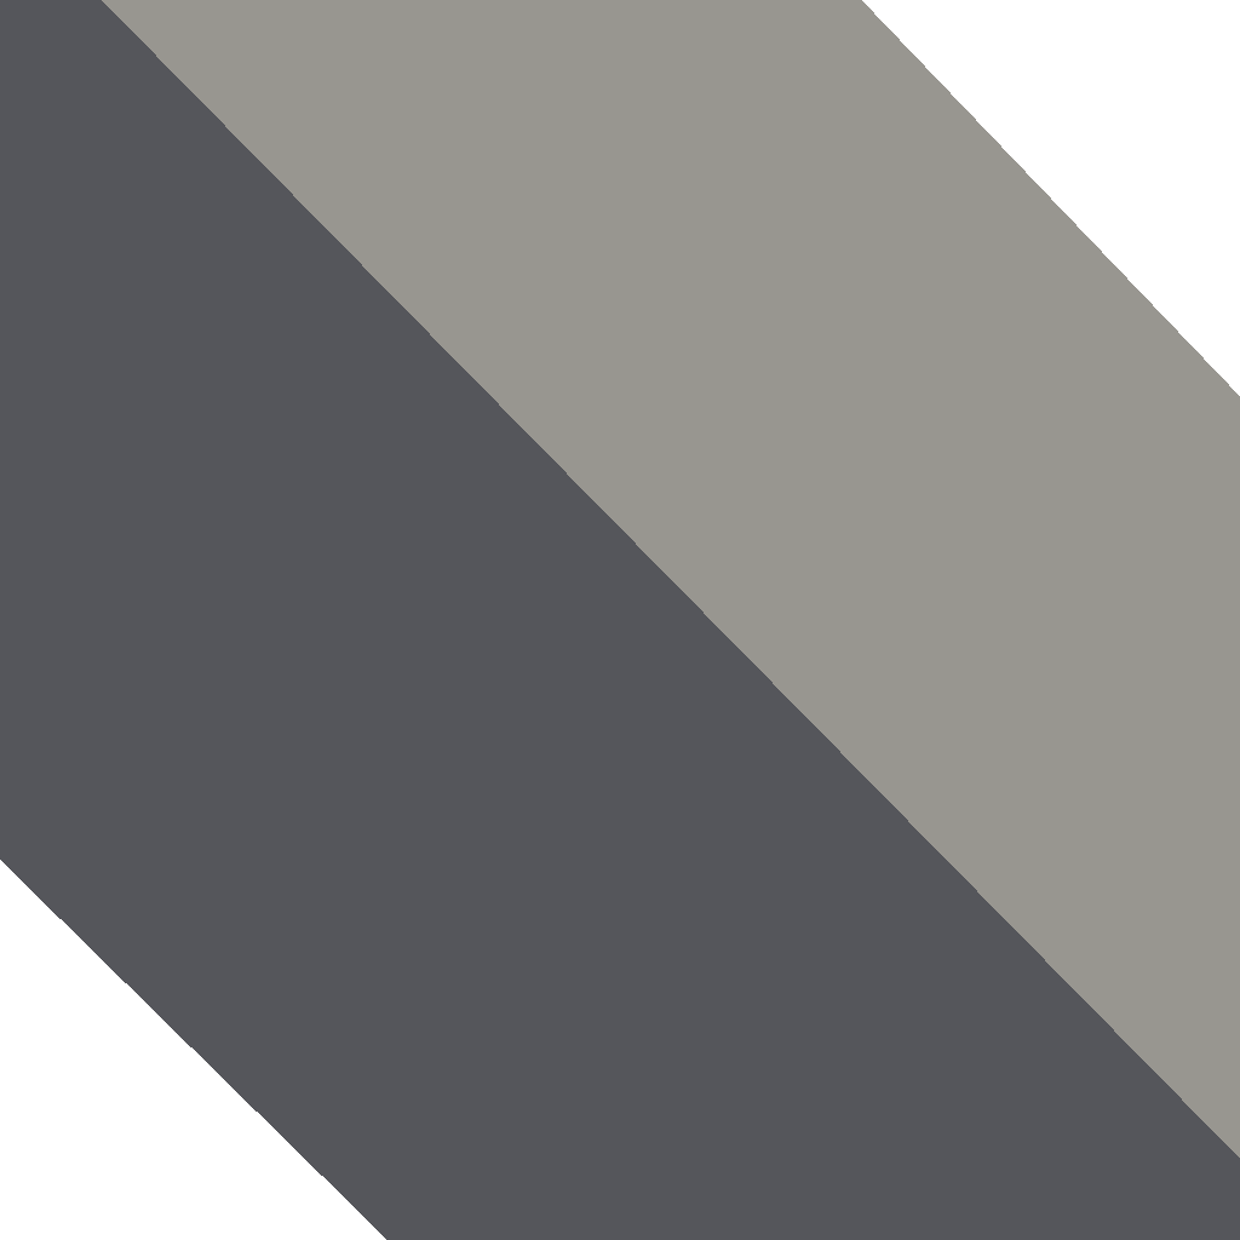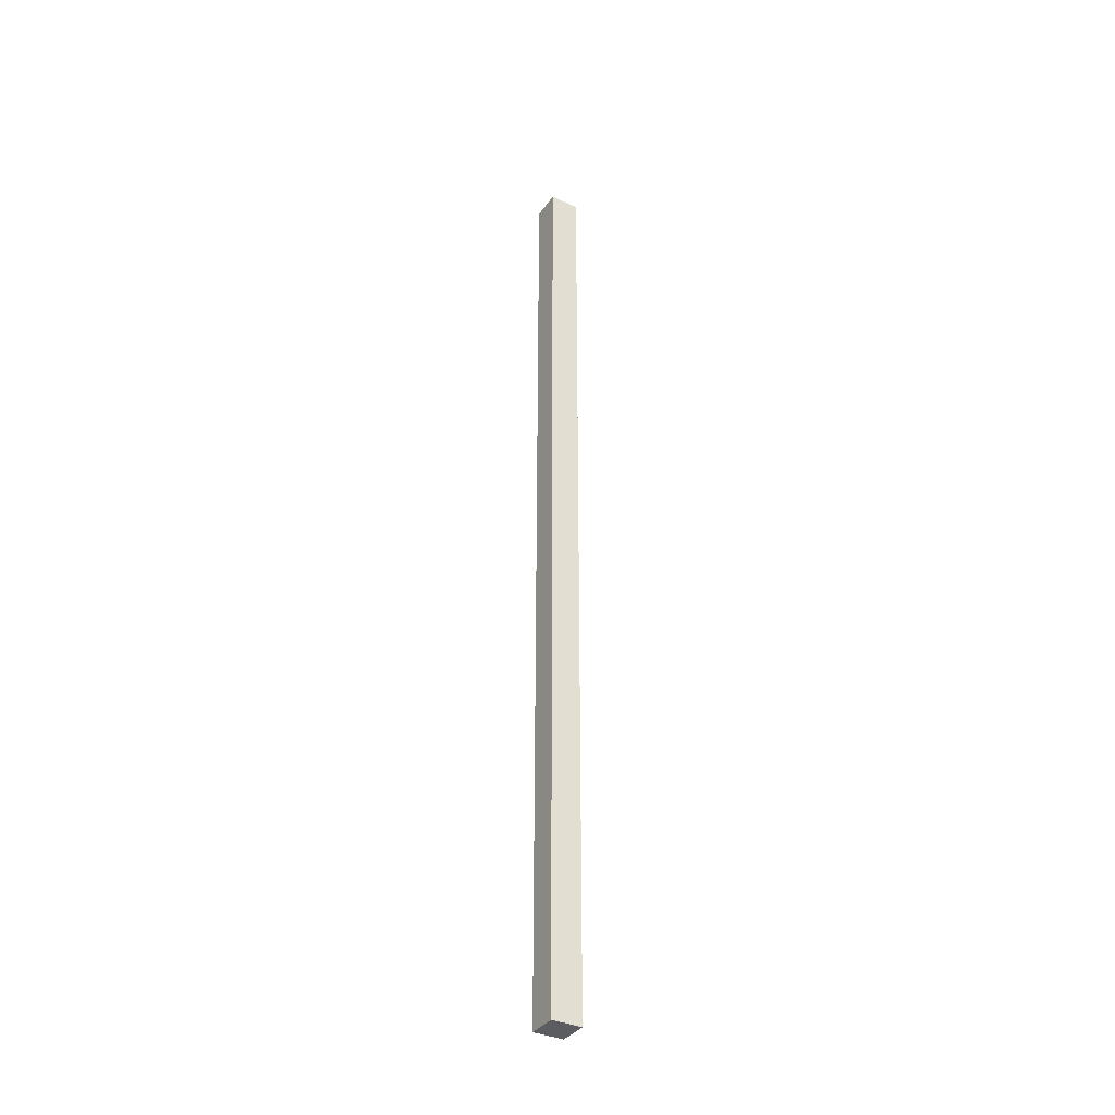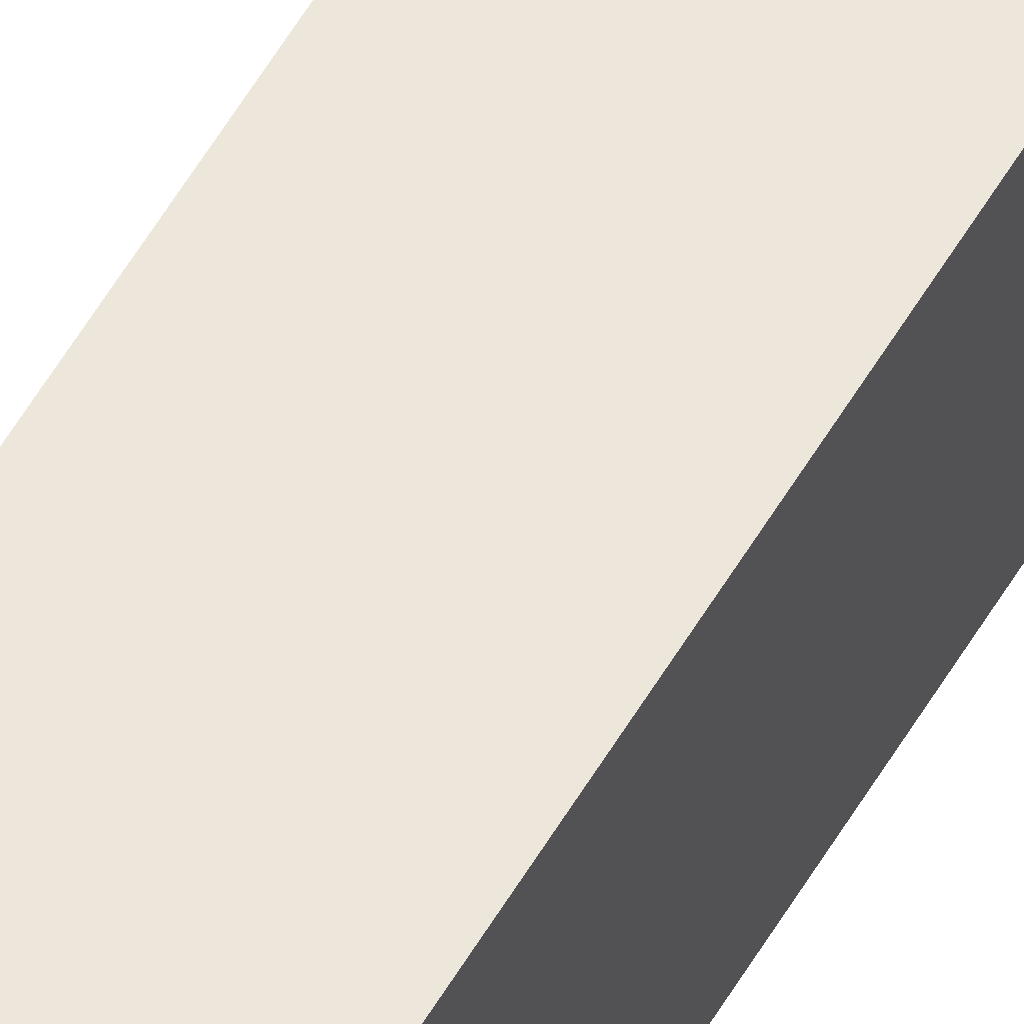
<metadata>
{"format":"obj","ext":"obj","renderer":"f3d","projection":"perspective","resolution":1024,"background":"white","views":[{"elev":-26.3,"azim":23.6,"up":"+Z"},{"elev":-36.2,"azim":59.3,"up":"+Y"},{"elev":53.3,"azim":29.0,"up":"+Z"}]}
</metadata>
<code>
o Cube_Cube.003
v -0.1422 -0.1366 0.09553
v -0.1422 11 0.09553
v -0.1422 -0.1366 -0.2521
v -0.1422 11 -0.2521
v 0.2054 -0.1366 0.09553
v 0.2054 11 0.09553
v 0.2054 -0.1366 -0.2521
v 0.2054 11 -0.2521
f 4 3 1
f 8 7 3
f 6 5 7
f 2 1 5
f 3 7 5
f 8 4 2
f 2 4 1
f 4 8 3
f 8 6 7
f 6 2 5
f 1 3 5
f 6 8 2

</code>
